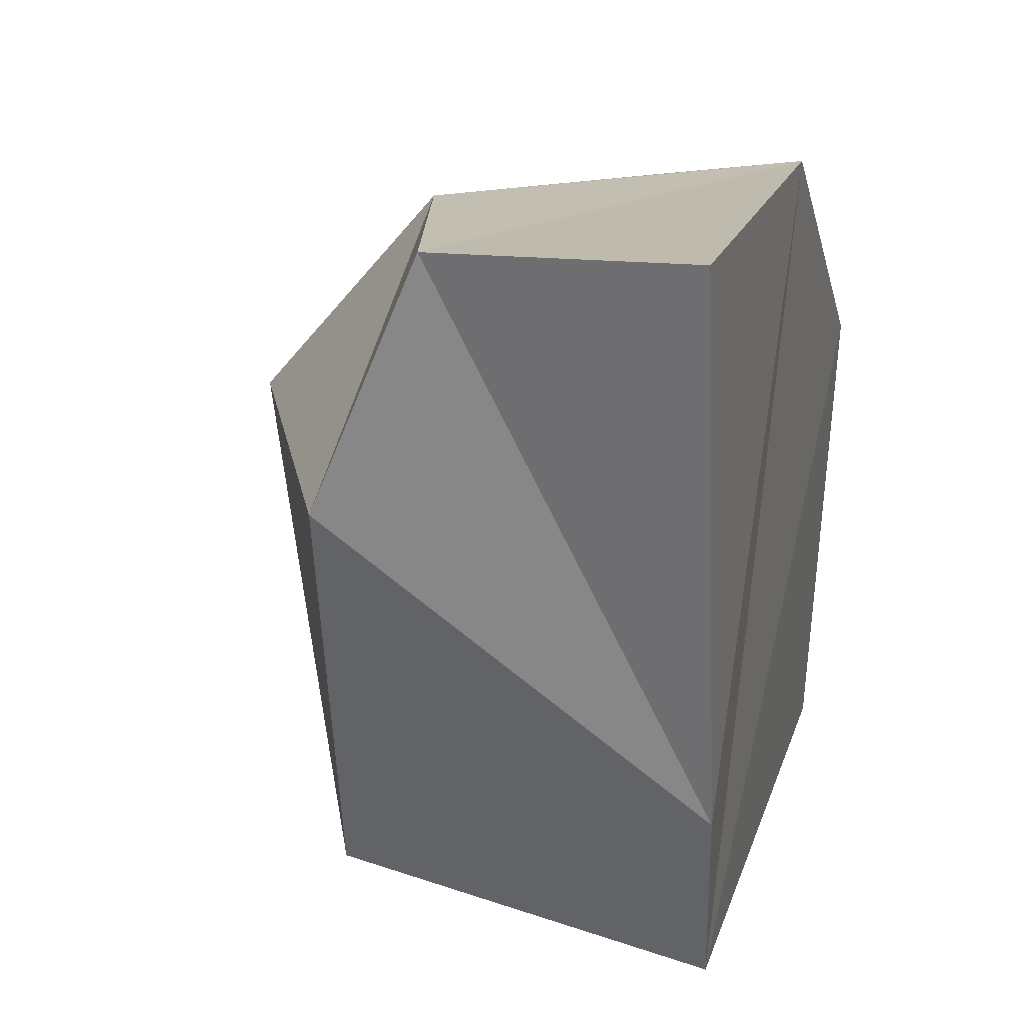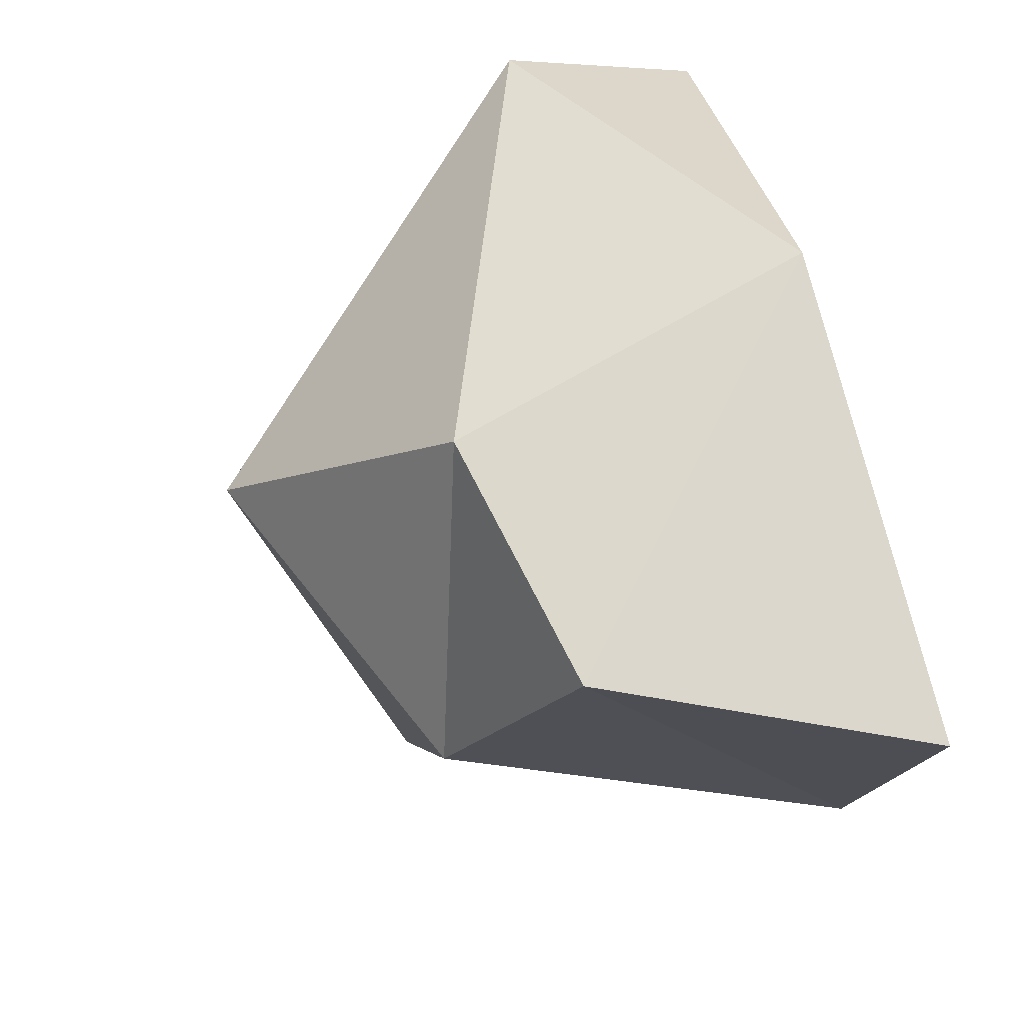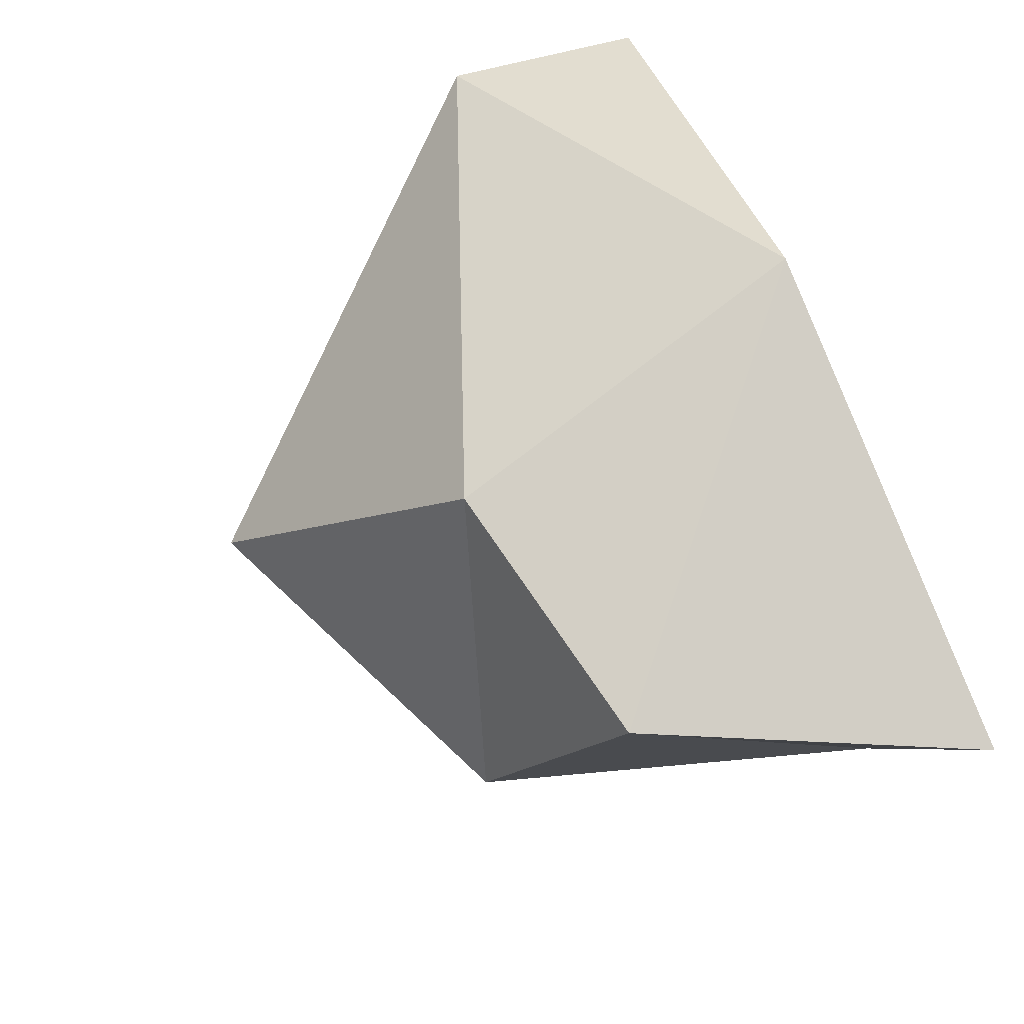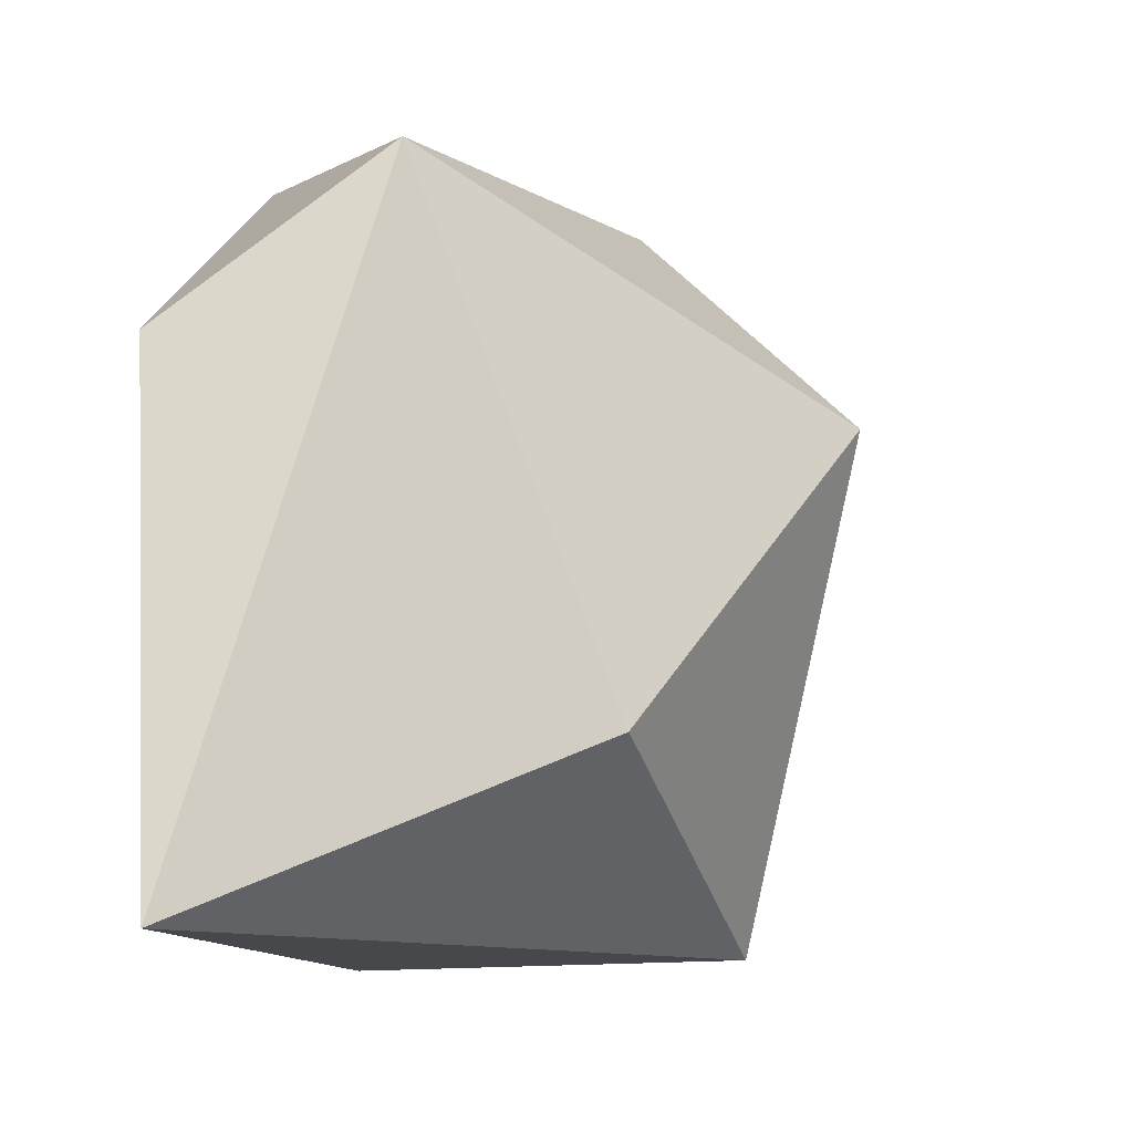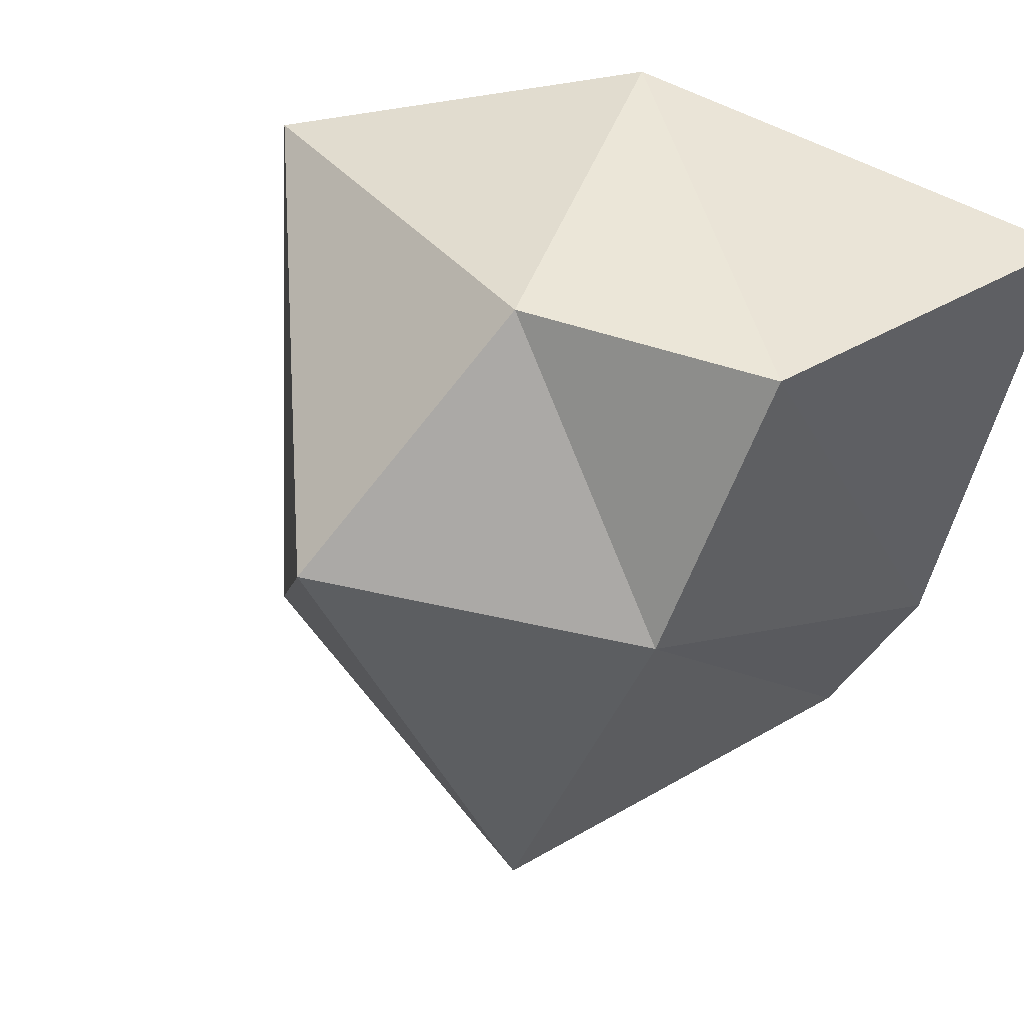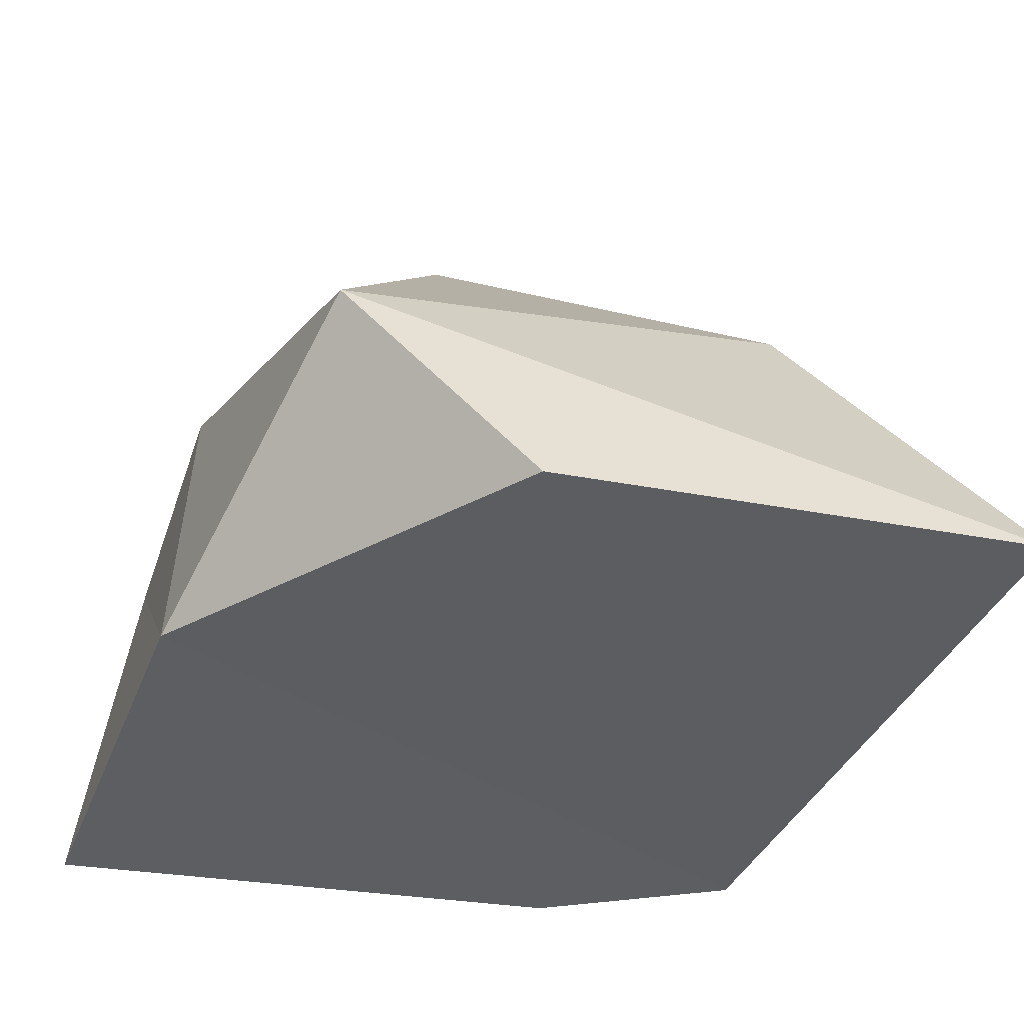
<metadata>
{"format":"obj","ext":"obj","renderer":"f3d","projection":"perspective","resolution":1024,"background":"white","views":[{"elev":18.8,"azim":-74.6,"up":"+Z"},{"elev":68.6,"azim":-102.5,"up":"+Z"},{"elev":76.1,"azim":-110.5,"up":"+Z"},{"elev":-13.1,"azim":100.4,"up":"+Z"},{"elev":44.2,"azim":-143.0,"up":"+Z"},{"elev":-37.6,"azim":70.1,"up":"+Y"}]}
</metadata>
<code>
o Rock_03.004_Cube.105
v -0.8747 -0.09351 0.9588
v 1.276 -0.02421 -0.9141
v 1.086 0.4233 0.7624
v 0.8205 0.8582 -0.4821
v 0.3209 -0.09351 0.9585
v 1.222 -0.09351 0.3204
v -0.4553 -0.05172 -0.8682
v -0.6664 -0.09351 -0.3765
v -0.4623 0.9292 0.2038
v -0.5546 0.6217 0.8751
v 0.06902 0.7765 0.875
v -0.08901 0.9917 -0.8841
v 0.3089 1.32 0.2918
f 4 2 12
f 8 9 7
f 7 12 2
f 3 4 13
f 4 3 2
f 11 10 5
f 5 6 3
f 9 11 13
f 4 12 13
f 5 7 6
f 13 12 9
f 8 1 10
f 10 9 8
f 9 12 7
f 2 3 6
f 3 13 11
f 1 5 10
f 11 5 3
f 9 10 11
f 5 1 8
f 8 7 5
f 7 2 6

</code>
